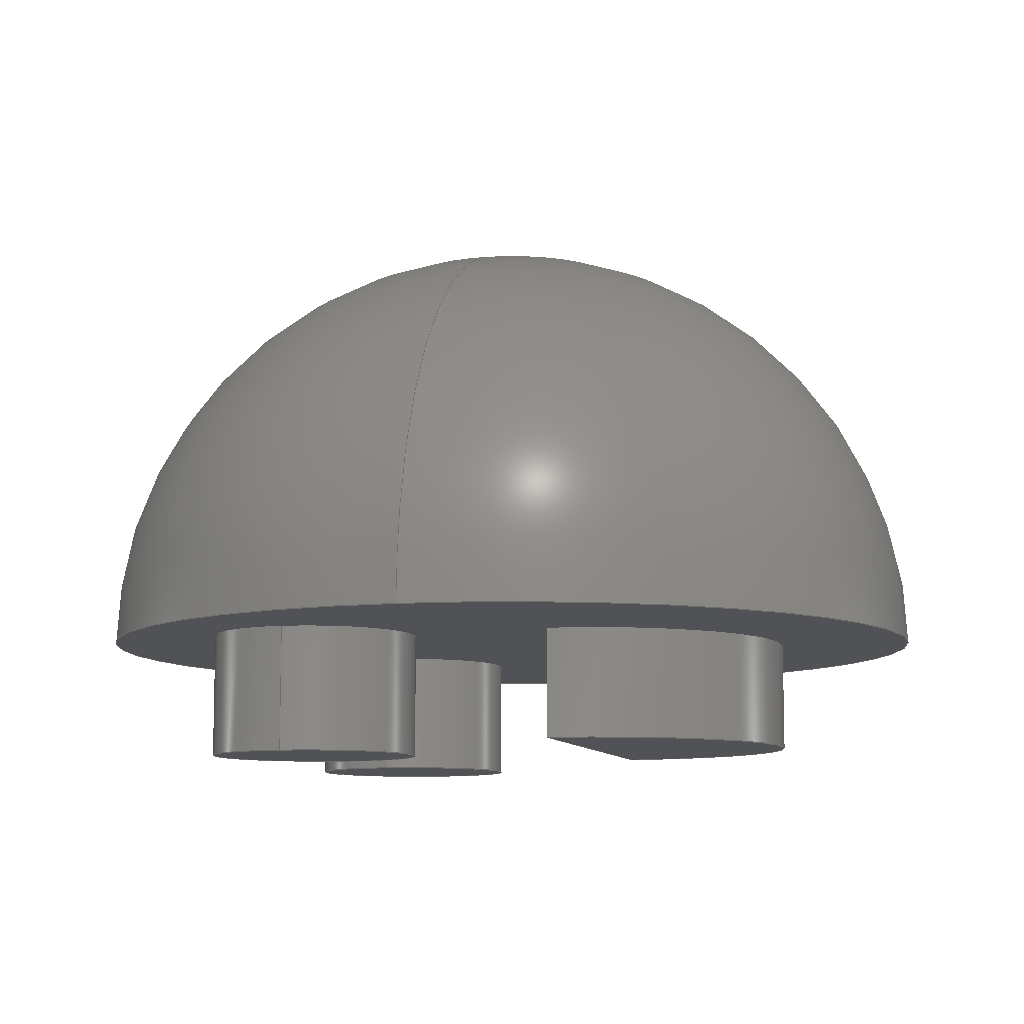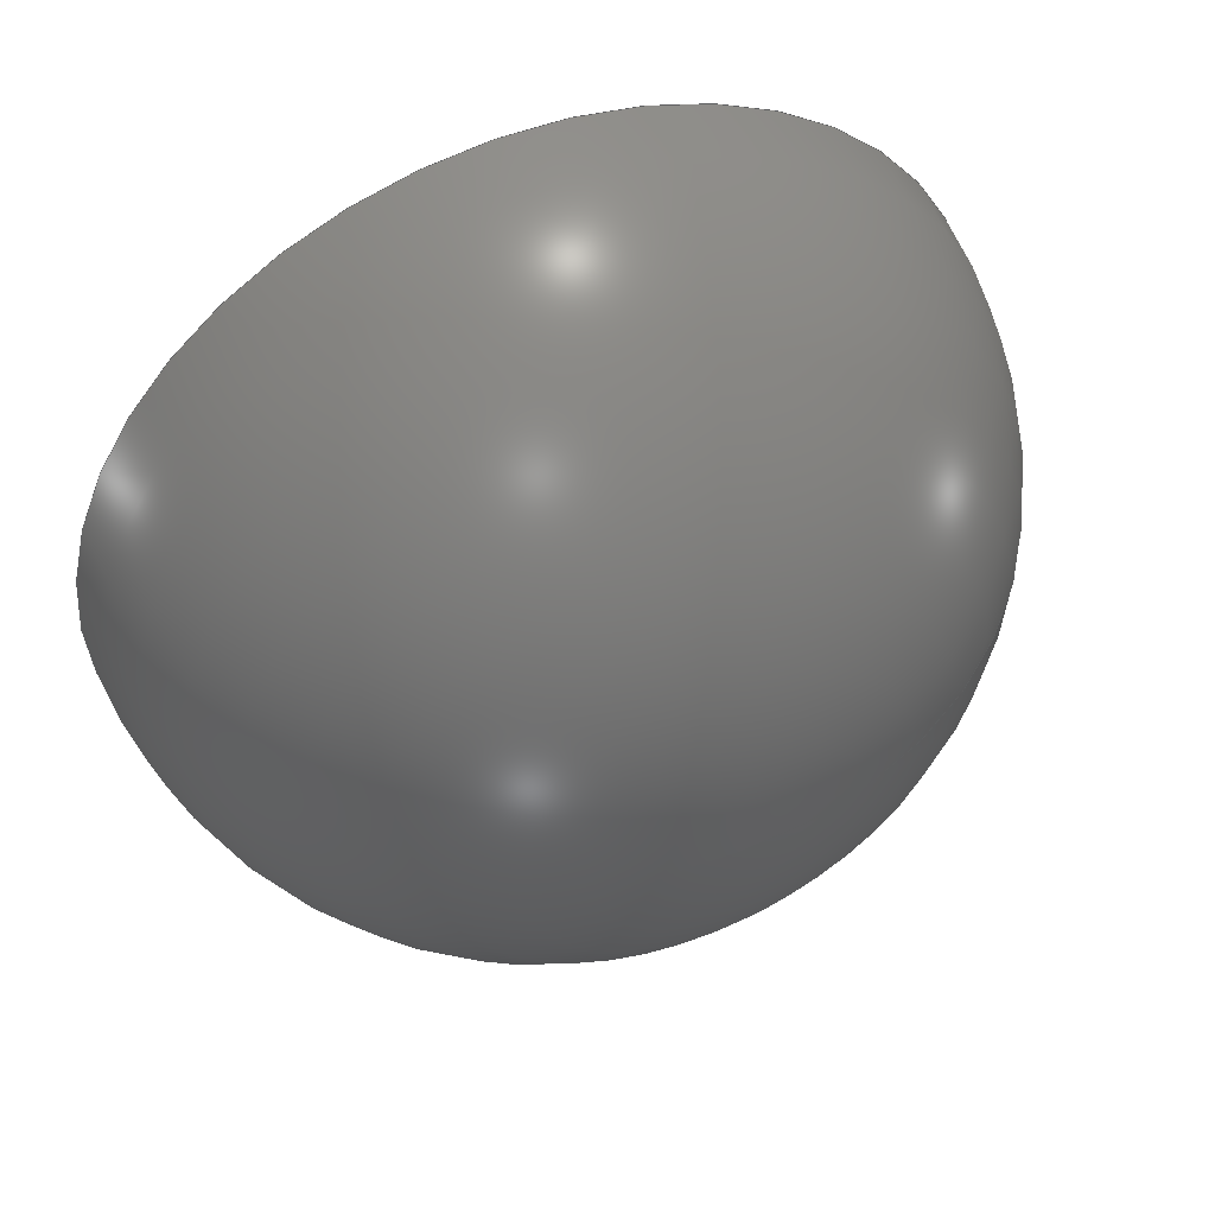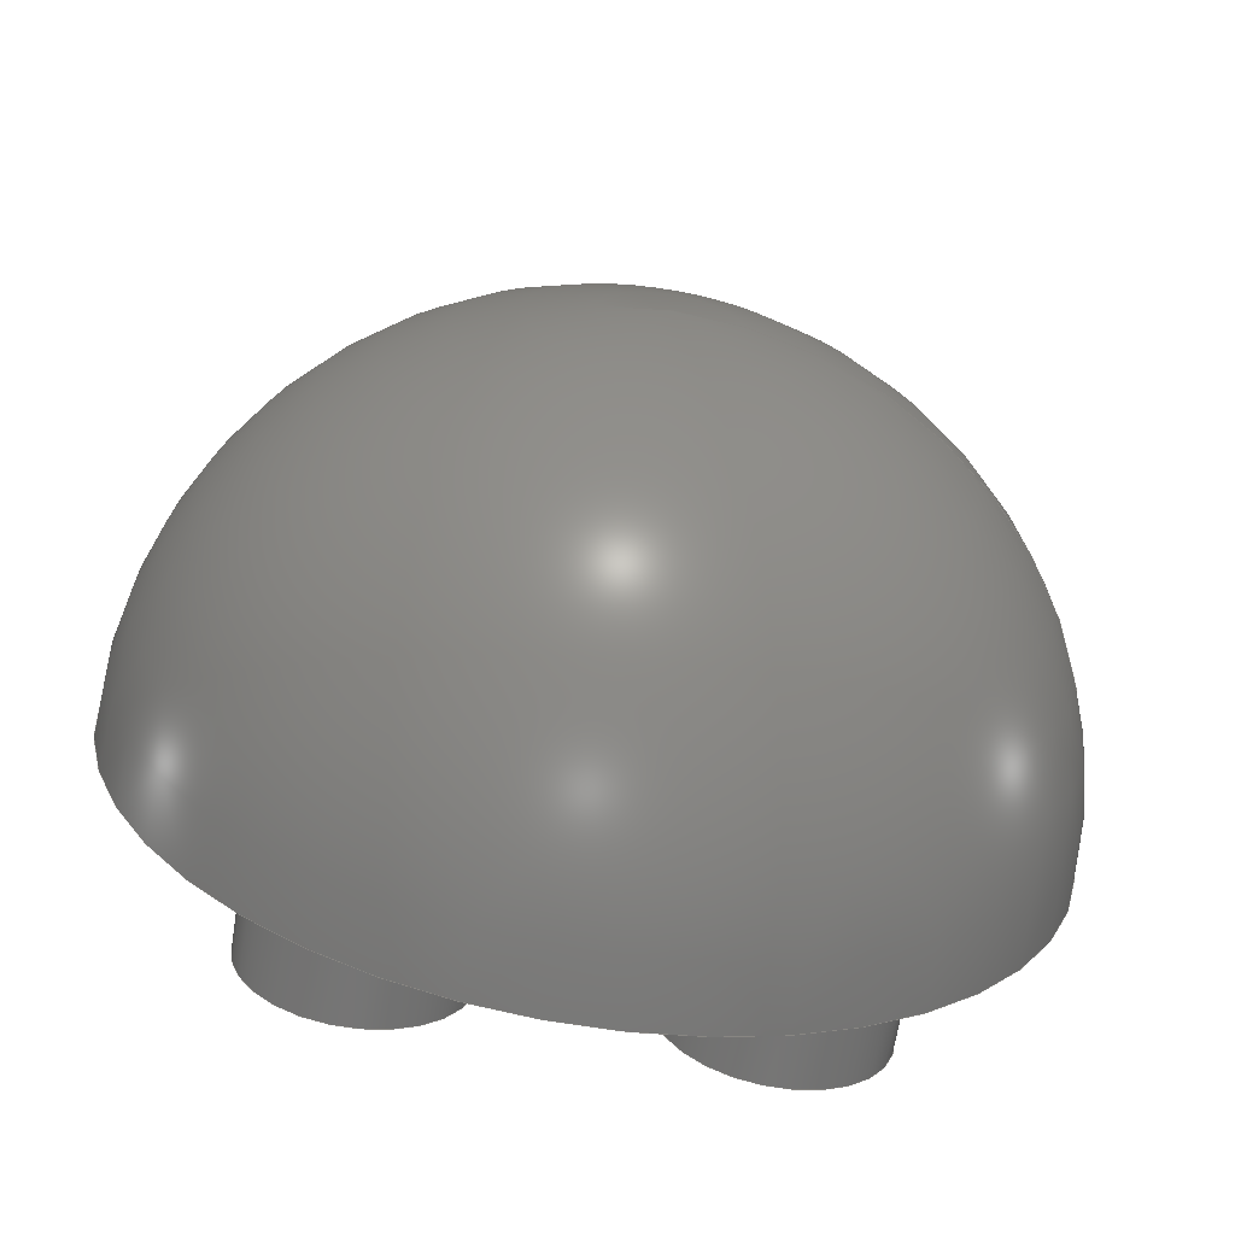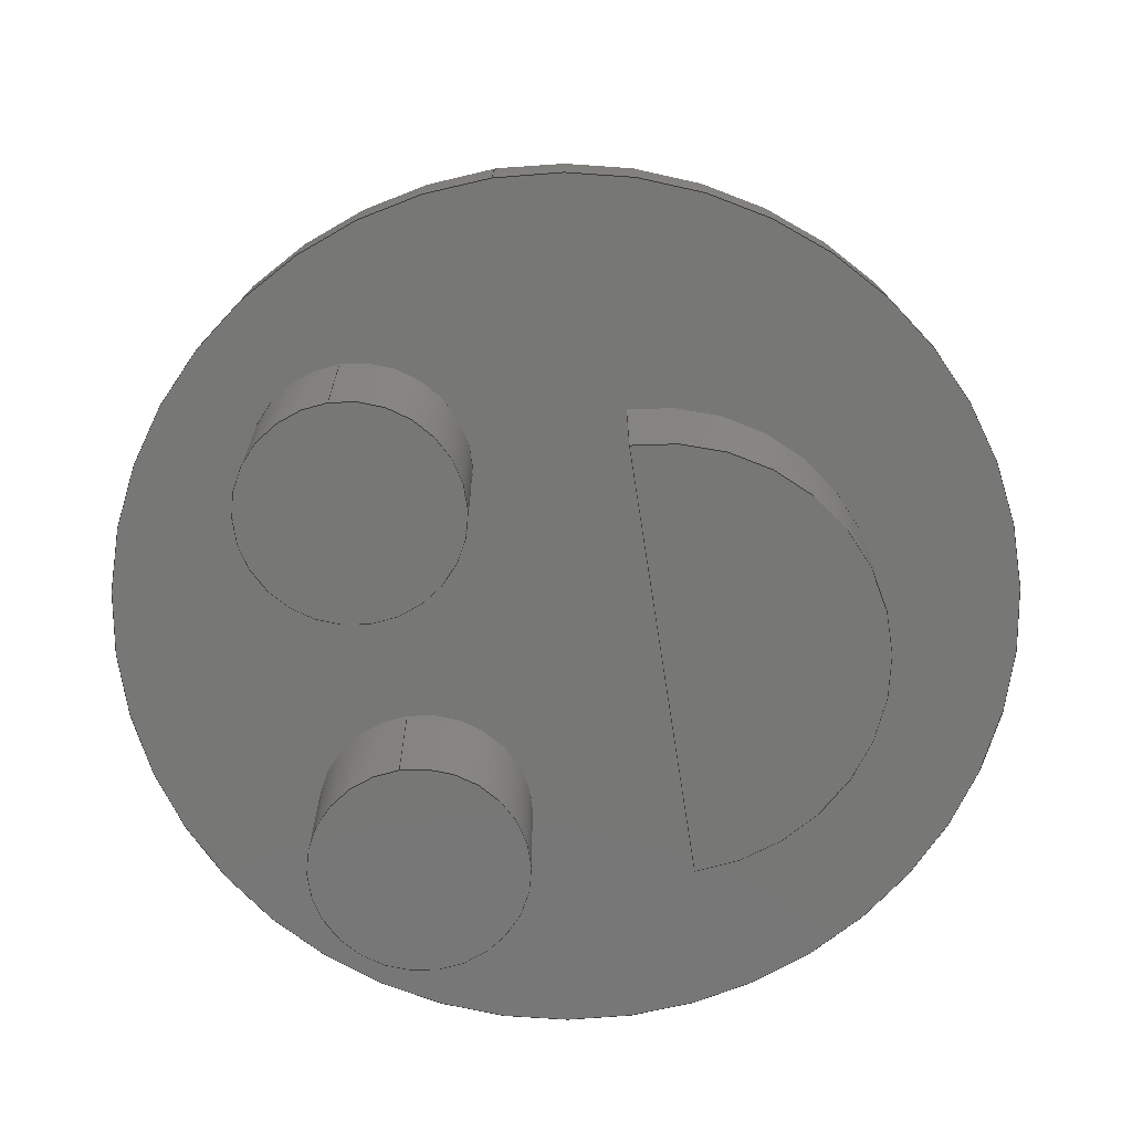
<metadata>
{"format":"step","ext":"step","renderer":"f3d","projection":"perspective","resolution":1024,"background":"white","views":[{"elev":-9.2,"azim":104.4,"up":"+Z"},{"elev":51.5,"azim":-22.7,"up":"+Y"},{"elev":-67.4,"azim":-9.2,"up":"+Y"},{"elev":-69.8,"azim":98.8,"up":"+Z"}]}
</metadata>
<code>
ISO-10303-21;
DATA;
#1 = MECHANICAL_DESIGN_GEOMETRIC_PRESENTATION_REPRESENTATION( ' ', ( #7, #8, #9, #10, #11, #12, #13, #14, #15 ), #6 );
#2 = PRODUCT_DEFINITION_CONTEXT( '', #16, 'design' );
#3 = APPLICATION_PROTOCOL_DEFINITION( 'international standard', 'automotive_design', 2001, #16 );
#4 = PRODUCT_CATEGORY_RELATIONSHIP( 'NONE', 'NONE', #17, #18 );
#5 = SHAPE_DEFINITION_REPRESENTATION( #19, #20 );
#6 =  ( GEOMETRIC_REPRESENTATION_CONTEXT( 3 )GLOBAL_UNCERTAINTY_ASSIGNED_CONTEXT( ( #21 ) )GLOBAL_UNIT_ASSIGNED_CONTEXT( ( #22, #23, #24 ) )REPRESENTATION_CONTEXT( 'NONE', 'WORKSPACE' ) );
#7 = STYLED_ITEM( '', ( #25 ), #26 );
#8 = STYLED_ITEM( '', ( #27 ), #28 );
#9 = STYLED_ITEM( '', ( #29 ), #30 );
#10 = STYLED_ITEM( '', ( #31 ), #32 );
#11 = STYLED_ITEM( '', ( #33 ), #34 );
#12 = STYLED_ITEM( '', ( #35 ), #36 );
#13 = STYLED_ITEM( '', ( #37 ), #38 );
#14 = STYLED_ITEM( '', ( #39 ), #40 );
#15 = STYLED_ITEM( '', ( #41 ), #42 );
#16 = APPLICATION_CONTEXT( 'core data for automotive mechanical design processes' );
#17 = PRODUCT_CATEGORY( 'part', 'NONE' );
#18 = PRODUCT_RELATED_PRODUCT_CATEGORY( 'detail', ' ', ( #43 ) );
#19 = PRODUCT_DEFINITION_SHAPE( 'NONE', 'NONE', #44 );
#20 = ADVANCED_BREP_SHAPE_REPRESENTATION( 'Part 1', ( #45, #46 ), #6 );
#21 = UNCERTAINTY_MEASURE_WITH_UNIT( LENGTH_MEASURE( 1e-17 ), #22, '', '' );
#22 =  ( CONVERSION_BASED_UNIT( 'METRE', #47 )LENGTH_UNIT(  )NAMED_UNIT( #48 ) );
#23 =  ( NAMED_UNIT( #49 )PLANE_ANGLE_UNIT(  )SI_UNIT( $, .RADIAN. ) );
#24 =  ( NAMED_UNIT( #49 )SI_UNIT( $, .STERADIAN. )SOLID_ANGLE_UNIT(  ) );
#25 = PRESENTATION_STYLE_ASSIGNMENT( ( #50 ) );
#26 = ADVANCED_FACE( '', ( #51, #52, #53, #54 ), #55, .T. );
#27 = PRESENTATION_STYLE_ASSIGNMENT( ( #56 ) );
#28 = ADVANCED_FACE( '', ( #57, #58 ), #59, .T. );
#29 = PRESENTATION_STYLE_ASSIGNMENT( ( #60 ) );
#30 = ADVANCED_FACE( '', ( #61, #62 ), #63, .T. );
#31 = PRESENTATION_STYLE_ASSIGNMENT( ( #64 ) );
#32 = ADVANCED_FACE( '', ( #65 ), #66, .T. );
#33 = PRESENTATION_STYLE_ASSIGNMENT( ( #67 ) );
#34 = ADVANCED_FACE( '', ( #68 ), #69, .T. );
#35 = PRESENTATION_STYLE_ASSIGNMENT( ( #70 ) );
#36 = ADVANCED_FACE( '', ( #71 ), #72, .T. );
#37 = PRESENTATION_STYLE_ASSIGNMENT( ( #73 ) );
#38 = ADVANCED_FACE( '', ( #74, #75 ), #76, .T. );
#39 = PRESENTATION_STYLE_ASSIGNMENT( ( #77 ) );
#40 = ADVANCED_FACE( '', ( #78 ), #79, .T. );
#41 = PRESENTATION_STYLE_ASSIGNMENT( ( #80 ) );
#42 = ADVANCED_FACE( '', ( #81 ), #82, .T. );
#43 = PRODUCT( 'Part 1', 'Part 1', 'PART-Part 1-DESC', ( #83 ) );
#44 = PRODUCT_DEFINITION( 'NONE', 'NONE', #84, #2 );
#45 = MANIFOLD_SOLID_BREP( 'Part 1', #85 );
#46 = AXIS2_PLACEMENT_3D( '', #86, #87, #88 );
#47 = LENGTH_MEASURE_WITH_UNIT( LENGTH_MEASURE( 1 ), #89 );
#48 = DIMENSIONAL_EXPONENTS( 1, 0, 0, 0, 0, 0, 0 );
#49 = DIMENSIONAL_EXPONENTS( 0, 0, 0, 0, 0, 0, 0 );
#50 = SURFACE_STYLE_USAGE( .BOTH., #90 );
#51 = FACE_OUTER_BOUND( '', #91, .T. );
#52 = FACE_BOUND( '', #92, .T. );
#53 = FACE_BOUND( '', #93, .T. );
#54 = FACE_BOUND( '', #94, .T. );
#55 = PLANE( '', #95 );
#56 = SURFACE_STYLE_USAGE( .BOTH., #96 );
#57 = FACE_OUTER_BOUND( '', #97, .T. );
#58 = FACE_OUTER_BOUND( '', #98, .T. );
#59 = CYLINDRICAL_SURFACE( '', #99, 0.004248 );
#60 = SURFACE_STYLE_USAGE( .BOTH., #100 );
#61 = FACE_OUTER_BOUND( '', #101, .T. );
#62 = FACE_OUTER_BOUND( '', #102, .T. );
#63 = CYLINDRICAL_SURFACE( '', #103, 0.004248 );
#64 = SURFACE_STYLE_USAGE( .BOTH., #104 );
#65 = FACE_OUTER_BOUND( '', #105, .T. );
#66 = PLANE( '', #106 );
#67 = SURFACE_STYLE_USAGE( .BOTH., #107 );
#68 = FACE_OUTER_BOUND( '', #108, .T. );
#69 = PLANE( '', #109 );
#70 = SURFACE_STYLE_USAGE( .BOTH., #110 );
#71 = FACE_OUTER_BOUND( '', #111, .T. );
#72 = PLANE( '', #112 );
#73 = SURFACE_STYLE_USAGE( .BOTH., #113 );
#74 = FACE_BOUND( '', #114, .T. );
#75 = FACE_OUTER_BOUND( '', #115, .T. );
#76 = SPHERICAL_SURFACE( '', #116, 0.0175 );
#77 = SURFACE_STYLE_USAGE( .BOTH., #117 );
#78 = FACE_OUTER_BOUND( '', #118, .T. );
#79 = PLANE( '', #119 );
#80 = SURFACE_STYLE_USAGE( .BOTH., #120 );
#81 = FACE_OUTER_BOUND( '', #121, .T. );
#82 = CYLINDRICAL_SURFACE( '', #122, 0.008599 );
#83 = PRODUCT_CONTEXT( '', #16, 'mechanical' );
#84 = PRODUCT_DEFINITION_FORMATION_WITH_SPECIFIED_SOURCE( ' ', 'NONE', #43, .NOT_KNOWN. );
#85 = CLOSED_SHELL( '', ( #38, #30, #26, #40, #28, #32, #34, #42, #36 ) );
#86 = CARTESIAN_POINT( '', ( 0, 0, 0 ) );
#87 = DIRECTION( '', ( 0, 0, 1 ) );
#88 = DIRECTION( '', ( 1, 0, 0 ) );
#89 =  ( LENGTH_UNIT(  )NAMED_UNIT( #48 )SI_UNIT( $, .METRE. ) );
#90 = SURFACE_SIDE_STYLE( '', ( #123 ) );
#91 = EDGE_LOOP( '', ( #124 ) );
#92 = EDGE_LOOP( '', ( #125 ) );
#93 = EDGE_LOOP( '', ( #126 ) );
#94 = EDGE_LOOP( '', ( #127, #128 ) );
#95 = AXIS2_PLACEMENT_3D( '', #129, #130, #131 );
#96 = SURFACE_SIDE_STYLE( '', ( #132 ) );
#97 = EDGE_LOOP( '', ( #133 ) );
#98 = EDGE_LOOP( '', ( #134 ) );
#99 = AXIS2_PLACEMENT_3D( '', #135, #136, #137 );
#100 = SURFACE_SIDE_STYLE( '', ( #138 ) );
#101 = EDGE_LOOP( '', ( #139 ) );
#102 = EDGE_LOOP( '', ( #140 ) );
#103 = AXIS2_PLACEMENT_3D( '', #141, #142, #143 );
#104 = SURFACE_SIDE_STYLE( '', ( #144 ) );
#105 = EDGE_LOOP( '', ( #145 ) );
#106 = AXIS2_PLACEMENT_3D( '', #146, #147, #148 );
#107 = SURFACE_SIDE_STYLE( '', ( #149 ) );
#108 = EDGE_LOOP( '', ( #150, #151, #152, #153 ) );
#109 = AXIS2_PLACEMENT_3D( '', #154, #155, #156 );
#110 = SURFACE_SIDE_STYLE( '', ( #157 ) );
#111 = EDGE_LOOP( '', ( #158, #159 ) );
#112 = AXIS2_PLACEMENT_3D( '', #160, #161, #162 );
#113 = SURFACE_SIDE_STYLE( '', ( #163 ) );
#114 = VERTEX_LOOP( '', #164 );
#115 = EDGE_LOOP( '', ( #165 ) );
#116 = AXIS2_PLACEMENT_3D( '', #166, #167, #168 );
#117 = SURFACE_SIDE_STYLE( '', ( #169 ) );
#118 = EDGE_LOOP( '', ( #170 ) );
#119 = AXIS2_PLACEMENT_3D( '', #171, #172, #173 );
#120 = SURFACE_SIDE_STYLE( '', ( #174 ) );
#121 = EDGE_LOOP( '', ( #175, #176, #177, #178 ) );
#122 = AXIS2_PLACEMENT_3D( '', #179, #180, #181 );
#123 = SURFACE_STYLE_FILL_AREA( #182 );
#124 = ORIENTED_EDGE( '', *, *, #183, .T. );
#125 = ORIENTED_EDGE( '', *, *, #184, .F. );
#126 = ORIENTED_EDGE( '', *, *, #185, .F. );
#127 = ORIENTED_EDGE( '', *, *, #186, .T. );
#128 = ORIENTED_EDGE( '', *, *, #187, .F. );
#129 = CARTESIAN_POINT( '', ( 0.00875, 0, -2.754e-19 ) );
#130 = DIRECTION( '', ( 0, 0, -1 ) );
#131 = DIRECTION( '', ( -1, 0, 0 ) );
#132 = SURFACE_STYLE_FILL_AREA( #188 );
#133 = ORIENTED_EDGE( '', *, *, #189, .F. );
#134 = ORIENTED_EDGE( '', *, *, #185, .T. );
#135 = CARTESIAN_POINT( '', ( 0.00722, -0.006745, -0.005051 ) );
#136 = DIRECTION( '', ( -0, -0, -1 ) );
#137 = DIRECTION( '', ( 1, 0, 0 ) );
#138 = SURFACE_STYLE_FILL_AREA( #190 );
#139 = ORIENTED_EDGE( '', *, *, #191, .F. );
#140 = ORIENTED_EDGE( '', *, *, #184, .T. );
#141 = CARTESIAN_POINT( '', ( -0.00722, -0.006745, -0.005051 ) );
#142 = DIRECTION( '', ( -0, -0, -1 ) );
#143 = DIRECTION( '', ( 1, 0, 0 ) );
#144 = SURFACE_STYLE_FILL_AREA( #192 );
#145 = ORIENTED_EDGE( '', *, *, #189, .T. );
#146 = CARTESIAN_POINT( '', ( 0, 0, -0.005051 ) );
#147 = DIRECTION( '', ( 0, 0, -1 ) );
#148 = DIRECTION( '', ( 1, 0, 0 ) );
#149 = SURFACE_STYLE_FILL_AREA( #193 );
#150 = ORIENTED_EDGE( '', *, *, #186, .F. );
#151 = ORIENTED_EDGE( '', *, *, #194, .F. );
#152 = ORIENTED_EDGE( '', *, *, #195, .T. );
#153 = ORIENTED_EDGE( '', *, *, #196, .T. );
#154 = CARTESIAN_POINT( '', ( -0.000508, 0.003561, -0.004492 ) );
#155 = DIRECTION( '', ( 0, -1, 0 ) );
#156 = DIRECTION( '', ( 0, 0, -1 ) );
#157 = SURFACE_STYLE_FILL_AREA( #197 );
#158 = ORIENTED_EDGE( '', *, *, #195, .F. );
#159 = ORIENTED_EDGE( '', *, *, #198, .T. );
#160 = CARTESIAN_POINT( '', ( 0, 0, -0.004492 ) );
#161 = DIRECTION( '', ( 0, 0, -1 ) );
#162 = DIRECTION( '', ( 1, 0, 0 ) );
#163 = SURFACE_STYLE_FILL_AREA( #199 );
#164 = VERTEX_POINT( '', #200 );
#165 = ORIENTED_EDGE( '', *, *, #183, .F. );
#166 = CARTESIAN_POINT( '', ( 0, 0, 0 ) );
#167 = DIRECTION( '', ( 0, 0, -1 ) );
#168 = DIRECTION( '', ( 1, 0, 0 ) );
#169 = SURFACE_STYLE_FILL_AREA( #201 );
#170 = ORIENTED_EDGE( '', *, *, #191, .T. );
#171 = CARTESIAN_POINT( '', ( 0, 0, -0.005051 ) );
#172 = DIRECTION( '', ( 0, 0, -1 ) );
#173 = DIRECTION( '', ( 1, 0, 0 ) );
#174 = SURFACE_STYLE_FILL_AREA( #202 );
#175 = ORIENTED_EDGE( '', *, *, #187, .T. );
#176 = ORIENTED_EDGE( '', *, *, #196, .F. );
#177 = ORIENTED_EDGE( '', *, *, #198, .F. );
#178 = ORIENTED_EDGE( '', *, *, #194, .T. );
#179 = CARTESIAN_POINT( '', ( -0.000508, 0.003407, -0.004492 ) );
#180 = DIRECTION( '', ( -0, -0, -1 ) );
#181 = DIRECTION( '', ( 1, 0, 0 ) );
#182 = FILL_AREA_STYLE( '', ( #203 ) );
#183 = EDGE_CURVE( '', #204, #204, #205, .T. );
#184 = EDGE_CURVE( '', #206, #206, #207, .T. );
#185 = EDGE_CURVE( '', #208, #208, #209, .T. );
#186 = EDGE_CURVE( '', #210, #211, #212, .T. );
#187 = EDGE_CURVE( '', #210, #211, #213, .T. );
#188 = FILL_AREA_STYLE( '', ( #214 ) );
#189 = EDGE_CURVE( '', #215, #215, #216, .T. );
#190 = FILL_AREA_STYLE( '', ( #217 ) );
#191 = EDGE_CURVE( '', #218, #218, #219, .T. );
#192 = FILL_AREA_STYLE( '', ( #220 ) );
#193 = FILL_AREA_STYLE( '', ( #221 ) );
#194 = EDGE_CURVE( '', #222, #210, #223, .T. );
#195 = EDGE_CURVE( '', #222, #224, #225, .T. );
#196 = EDGE_CURVE( '', #224, #211, #226, .T. );
#197 = FILL_AREA_STYLE( '', ( #227 ) );
#198 = EDGE_CURVE( '', #222, #224, #228, .T. );
#199 = FILL_AREA_STYLE( '', ( #229 ) );
#200 = CARTESIAN_POINT( '', ( 1.072e-18, 0, 0.0175 ) );
#201 = FILL_AREA_STYLE( '', ( #230 ) );
#202 = FILL_AREA_STYLE( '', ( #231 ) );
#203 = FILL_AREA_STYLE_COLOUR( '', #232 );
#204 = VERTEX_POINT( '', #233 );
#205 = CIRCLE( '', #234, 0.0175 );
#206 = VERTEX_POINT( '', #235 );
#207 = CIRCLE( '', #236, 0.004248 );
#208 = VERTEX_POINT( '', #237 );
#209 = CIRCLE( '', #238, 0.004248 );
#210 = VERTEX_POINT( '', #239 );
#211 = VERTEX_POINT( '', #240 );
#212 = LINE( '', #241, #242 );
#213 = CIRCLE( '', #243, 0.008599 );
#214 = FILL_AREA_STYLE_COLOUR( '', #244 );
#215 = VERTEX_POINT( '', #245 );
#216 = CIRCLE( '', #246, 0.004248 );
#217 = FILL_AREA_STYLE_COLOUR( '', #247 );
#218 = VERTEX_POINT( '', #248 );
#219 = CIRCLE( '', #249, 0.004248 );
#220 = FILL_AREA_STYLE_COLOUR( '', #250 );
#221 = FILL_AREA_STYLE_COLOUR( '', #251 );
#222 = VERTEX_POINT( '', #252 );
#223 = LINE( '', #253, #254 );
#224 = VERTEX_POINT( '', #255 );
#225 = LINE( '', #256, #257 );
#226 = LINE( '', #258, #259 );
#227 = FILL_AREA_STYLE_COLOUR( '', #260 );
#228 = CIRCLE( '', #261, 0.008599 );
#229 = FILL_AREA_STYLE_COLOUR( '', #262 );
#230 = FILL_AREA_STYLE_COLOUR( '', #263 );
#231 = FILL_AREA_STYLE_COLOUR( '', #264 );
#232 = COLOUR_RGB( '', 0.6039, 0.6471, 0.6863 );
#233 = CARTESIAN_POINT( '', ( -0.0175, 0, 0 ) );
#234 = AXIS2_PLACEMENT_3D( '', #265, #266, #267 );
#235 = CARTESIAN_POINT( '', ( -0.002971, -0.006745, -2.754e-19 ) );
#236 = AXIS2_PLACEMENT_3D( '', #268, #269, #270 );
#237 = CARTESIAN_POINT( '', ( 0.01147, -0.006745, -2.754e-19 ) );
#238 = AXIS2_PLACEMENT_3D( '', #271, #272, #273 );
#239 = CARTESIAN_POINT( '', ( -0.009106, 0.003561, 0 ) );
#240 = CARTESIAN_POINT( '', ( 0.00809, 0.003561, -2.754e-19 ) );
#241 = CARTESIAN_POINT( '', ( -0.000508, 0.003561, -2.754e-19 ) );
#242 = VECTOR( '', #274, 1 );
#243 = AXIS2_PLACEMENT_3D( '', #275, #276, #277 );
#244 = COLOUR_RGB( '', 0.6039, 0.6471, 0.6863 );
#245 = CARTESIAN_POINT( '', ( 0.01147, -0.006745, -0.005051 ) );
#246 = AXIS2_PLACEMENT_3D( '', #278, #279, #280 );
#247 = COLOUR_RGB( '', 0.6039, 0.6471, 0.6863 );
#248 = CARTESIAN_POINT( '', ( -0.002971, -0.006745, -0.005051 ) );
#249 = AXIS2_PLACEMENT_3D( '', #281, #282, #283 );
#250 = COLOUR_RGB( '', 0.6039, 0.6471, 0.6863 );
#251 = COLOUR_RGB( '', 0.6039, 0.6471, 0.6863 );
#252 = CARTESIAN_POINT( '', ( -0.009106, 0.003561, -0.004492 ) );
#253 = CARTESIAN_POINT( '', ( -0.009106, 0.003561, -0.004492 ) );
#254 = VECTOR( '', #284, 1 );
#255 = CARTESIAN_POINT( '', ( 0.00809, 0.003561, -0.004492 ) );
#256 = CARTESIAN_POINT( '', ( -0.000508, 0.003561, -0.004492 ) );
#257 = VECTOR( '', #285, 1 );
#258 = CARTESIAN_POINT( '', ( 0.00809, 0.003561, -0.004492 ) );
#259 = VECTOR( '', #286, 1 );
#260 = COLOUR_RGB( '', 0.6039, 0.6471, 0.6863 );
#261 = AXIS2_PLACEMENT_3D( '', #287, #288, #289 );
#262 = COLOUR_RGB( '', 0.6039, 0.6471, 0.6863 );
#263 = COLOUR_RGB( '', 0.6039, 0.6471, 0.6863 );
#264 = COLOUR_RGB( '', 0.6039, 0.6471, 0.6863 );
#265 = CARTESIAN_POINT( '', ( 0, 0, 0 ) );
#266 = DIRECTION( '', ( 0, 0, -1 ) );
#267 = DIRECTION( '', ( -1, 0, 0 ) );
#268 = CARTESIAN_POINT( '', ( -0.00722, -0.006745, -2.754e-19 ) );
#269 = DIRECTION( '', ( 0, 0, -1 ) );
#270 = DIRECTION( '', ( 1, 0, 0 ) );
#271 = CARTESIAN_POINT( '', ( 0.00722, -0.006745, -2.754e-19 ) );
#272 = DIRECTION( '', ( 0, 0, -1 ) );
#273 = DIRECTION( '', ( 1, 0, 0 ) );
#274 = DIRECTION( '', ( 1, 0, 0 ) );
#275 = CARTESIAN_POINT( '', ( -0.000508, 0.003407, -2.754e-19 ) );
#276 = DIRECTION( '', ( 0, 0, -1 ) );
#277 = DIRECTION( '', ( -0.9998, 0.01785, 0 ) );
#278 = CARTESIAN_POINT( '', ( 0.00722, -0.006745, -0.005051 ) );
#279 = DIRECTION( '', ( 0, 0, -1 ) );
#280 = DIRECTION( '', ( 1, 0, 0 ) );
#281 = CARTESIAN_POINT( '', ( -0.00722, -0.006745, -0.005051 ) );
#282 = DIRECTION( '', ( 0, 0, -1 ) );
#283 = DIRECTION( '', ( 1, 0, 0 ) );
#284 = DIRECTION( '', ( 0, 0, 1 ) );
#285 = DIRECTION( '', ( 1, 0, 0 ) );
#286 = DIRECTION( '', ( 0, 0, 1 ) );
#287 = CARTESIAN_POINT( '', ( -0.000508, 0.003407, -0.004492 ) );
#288 = DIRECTION( '', ( 0, 0, -1 ) );
#289 = DIRECTION( '', ( -0.9998, 0.01785, 0 ) );
ENDSEC;
END-ISO-10303-21;

</code>
